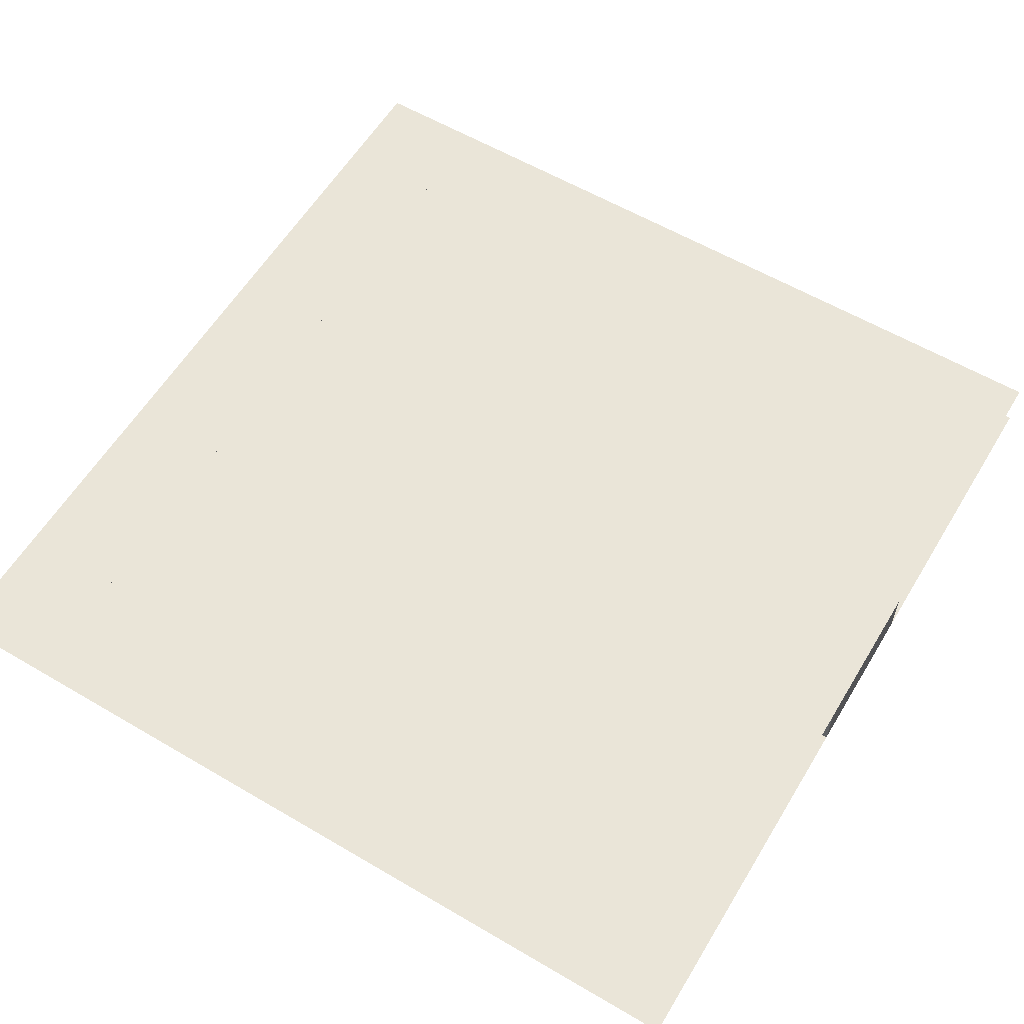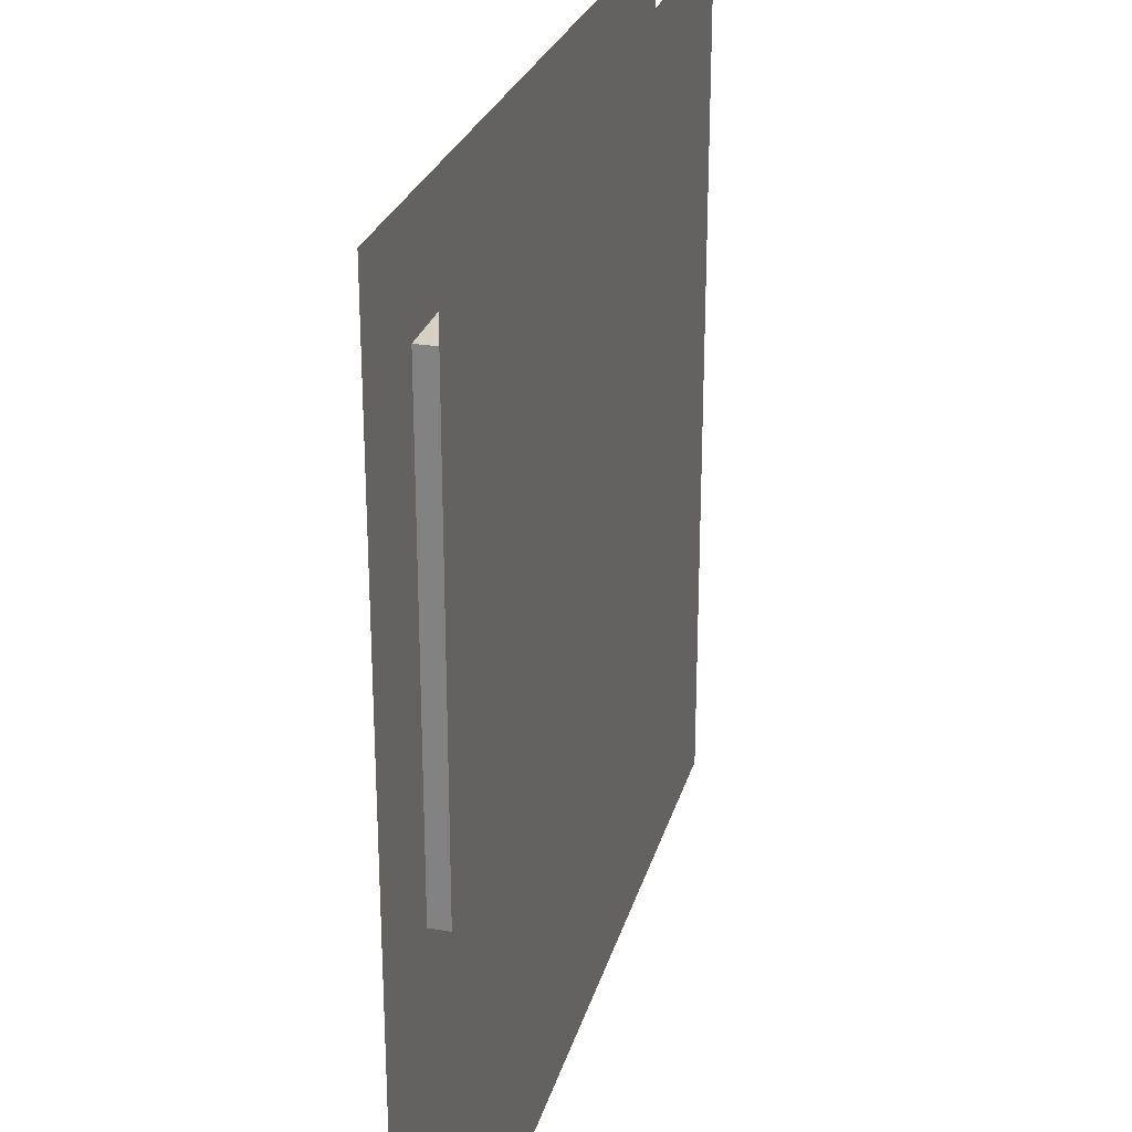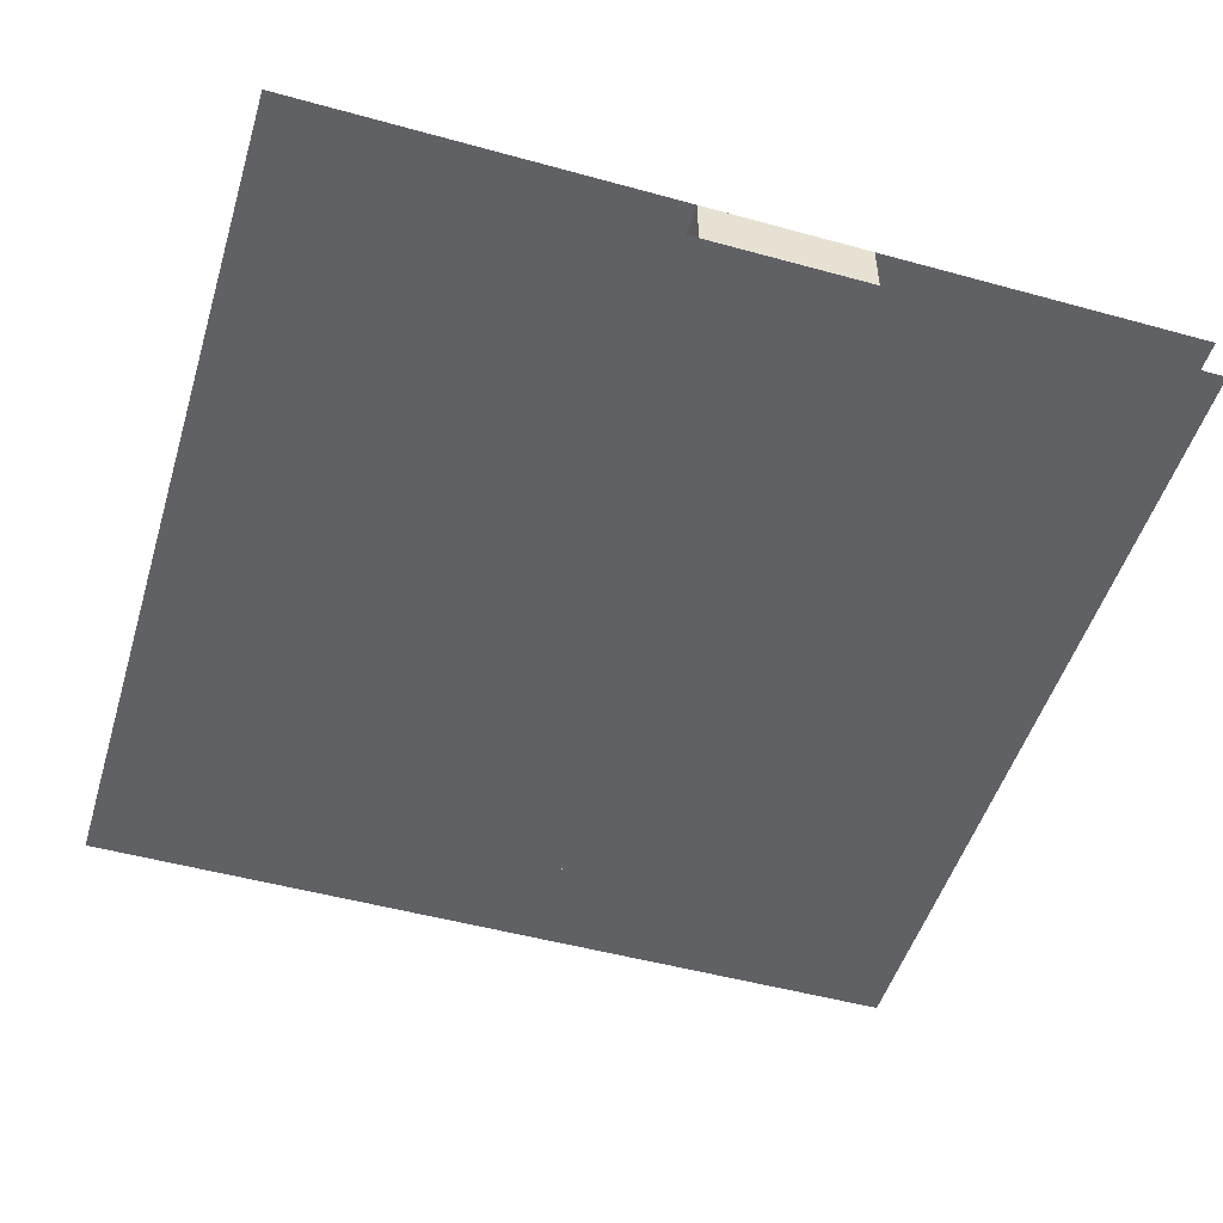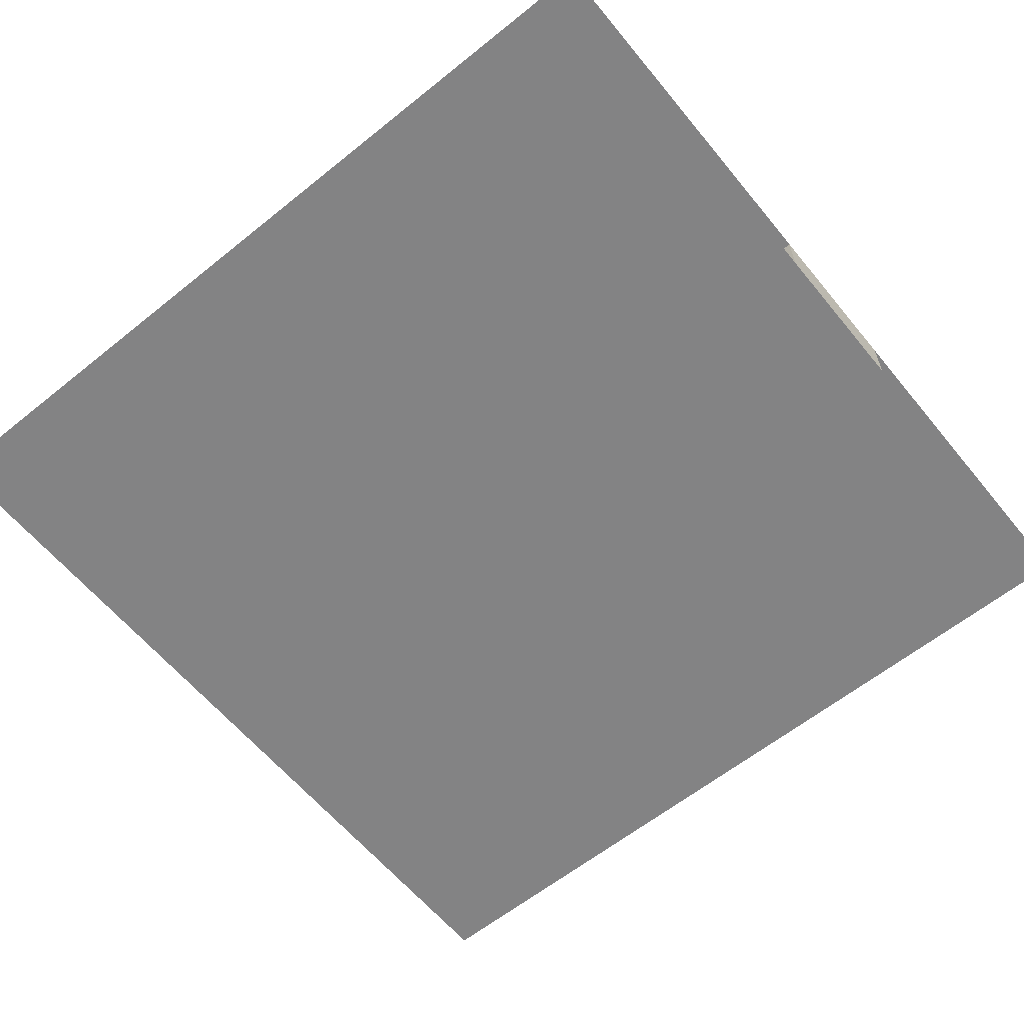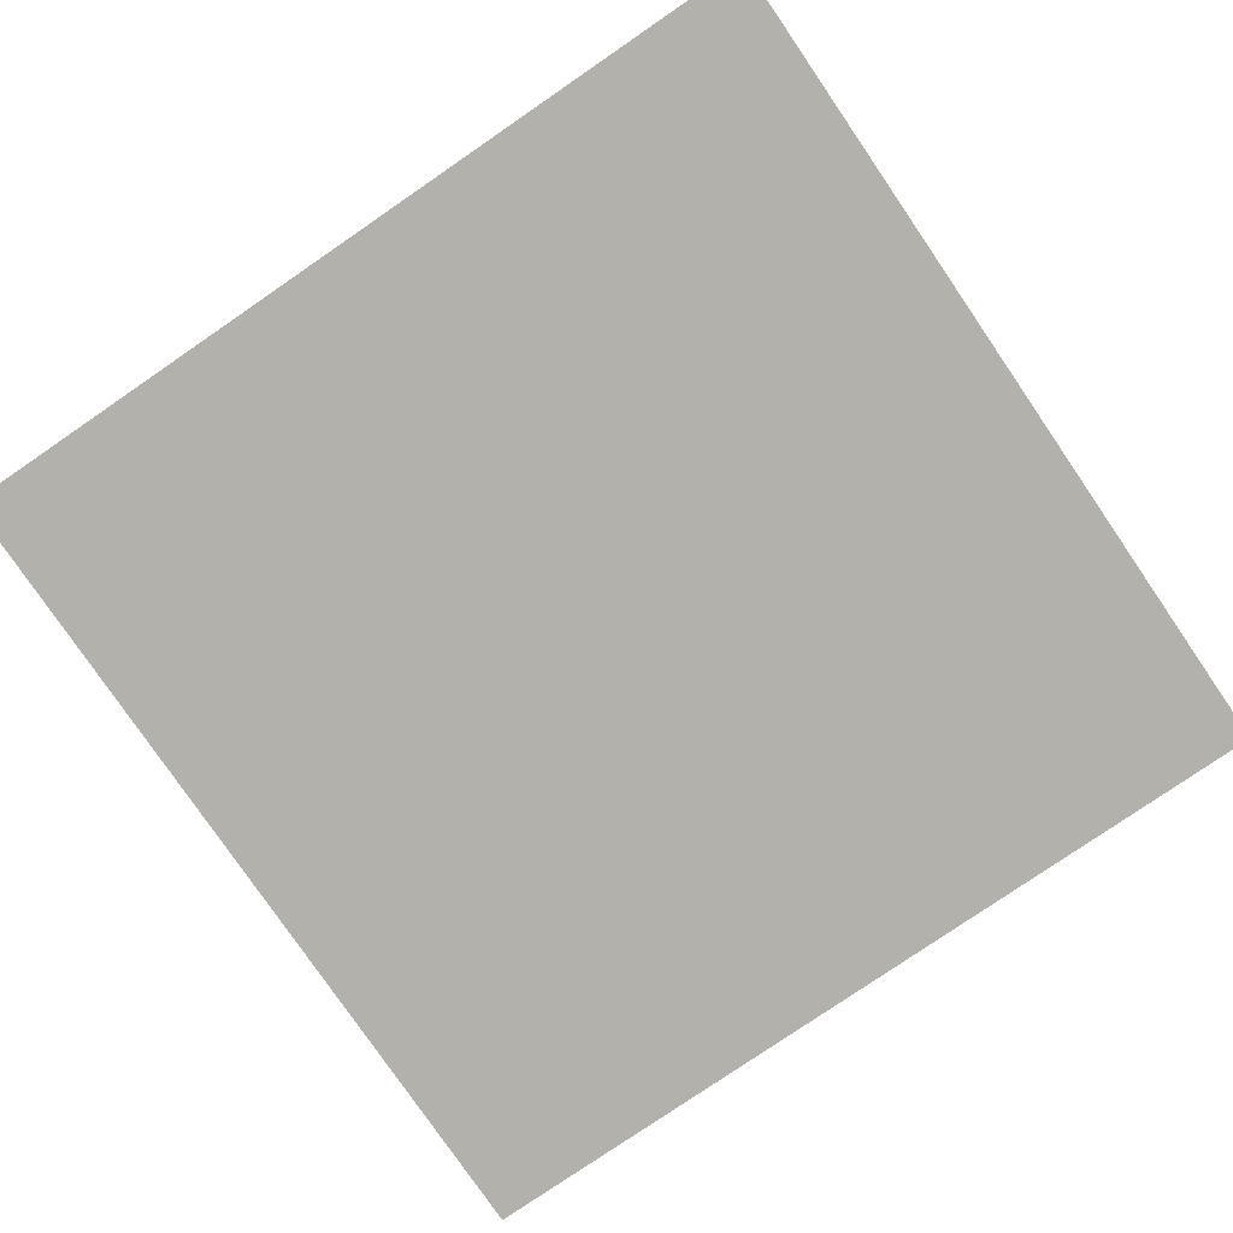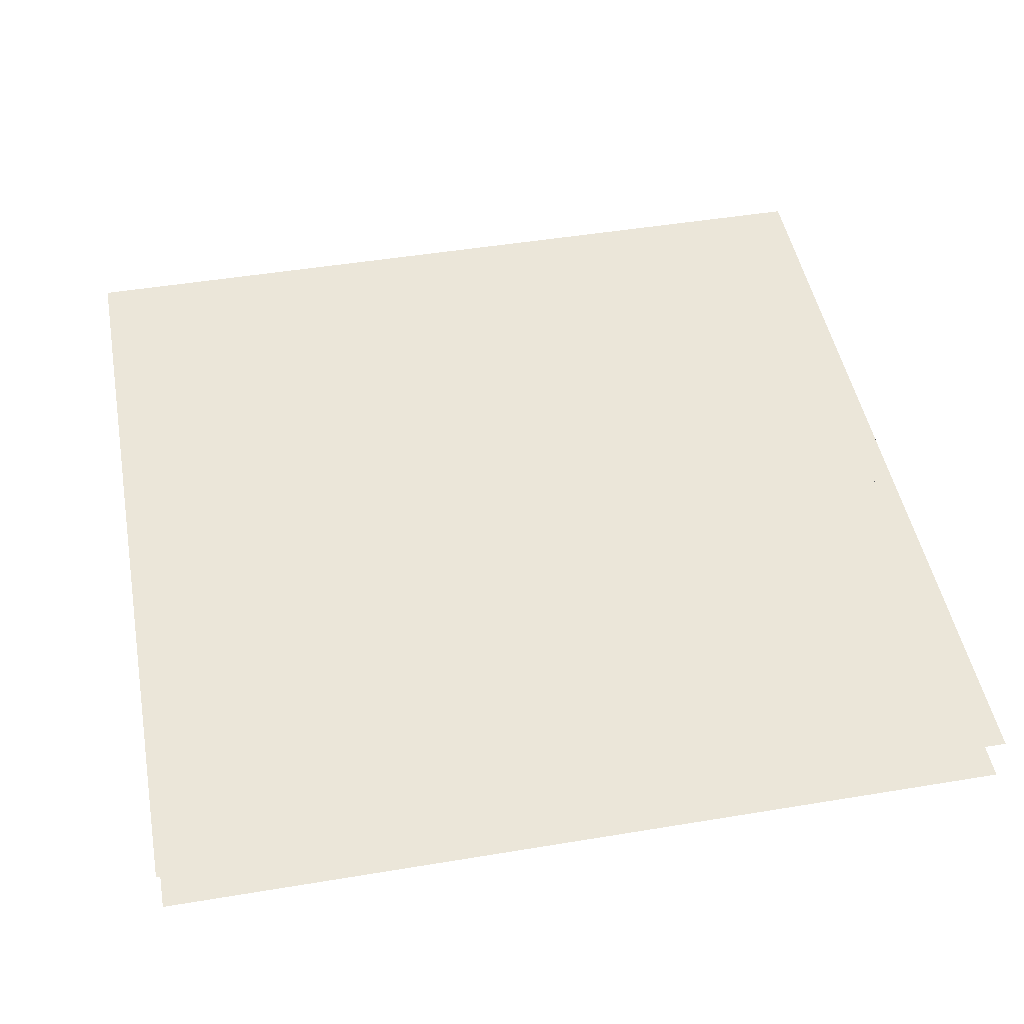
<metadata>
{"format":"obj","ext":"obj","renderer":"f3d","projection":"perspective","resolution":1024,"background":"white","views":[{"elev":59.2,"azim":-58.9,"up":"+Z"},{"elev":26.2,"azim":-75.4,"up":"+Y"},{"elev":-50.3,"azim":-16.8,"up":"+Z"},{"elev":-61.2,"azim":-50.7,"up":"+Z"},{"elev":-79.0,"azim":34.4,"up":"+Z"},{"elev":47.6,"azim":-100.6,"up":"+Z"}]}
</metadata>
<code>
v 1 1 0.4688
v 1 0 0.4688
v 0 0 0.4688
v 0 1 0.4688
v 0 1 0.5312
v 0 0 0.5312
v 1 0 0.5312
v 1 1 0.5312
v 0.125 0.875 0.4688
v 0.125 0.875 0.5312
v 0.9375 0.875 0.5312
v 0.9375 0.875 0.4688
v 0.125 0.3125 0.4688
v 0.125 0.3125 0.5312
v 0.9375 0.3125 0.5312
v 0.9375 0.3125 0.4688
v 0.4375 0.3125 0.4688
v 0.4375 0 0.4688
v 0.4375 0 0.5312
v 0.4375 0.3125 0.5312
v 0.625 0.3125 0.5312
v 0.625 0 0.5312
v 0.625 0 0.4688
v 0.625 0.3125 0.4688
f 1 2 3 4
f 5 6 7 8
f 9 10 11 12
f 9 13 14 10
f 11 15 16 12
f 14 13 16 15
f 17 18 19 20
f 21 22 23 24
f 19 18 23 22

</code>
